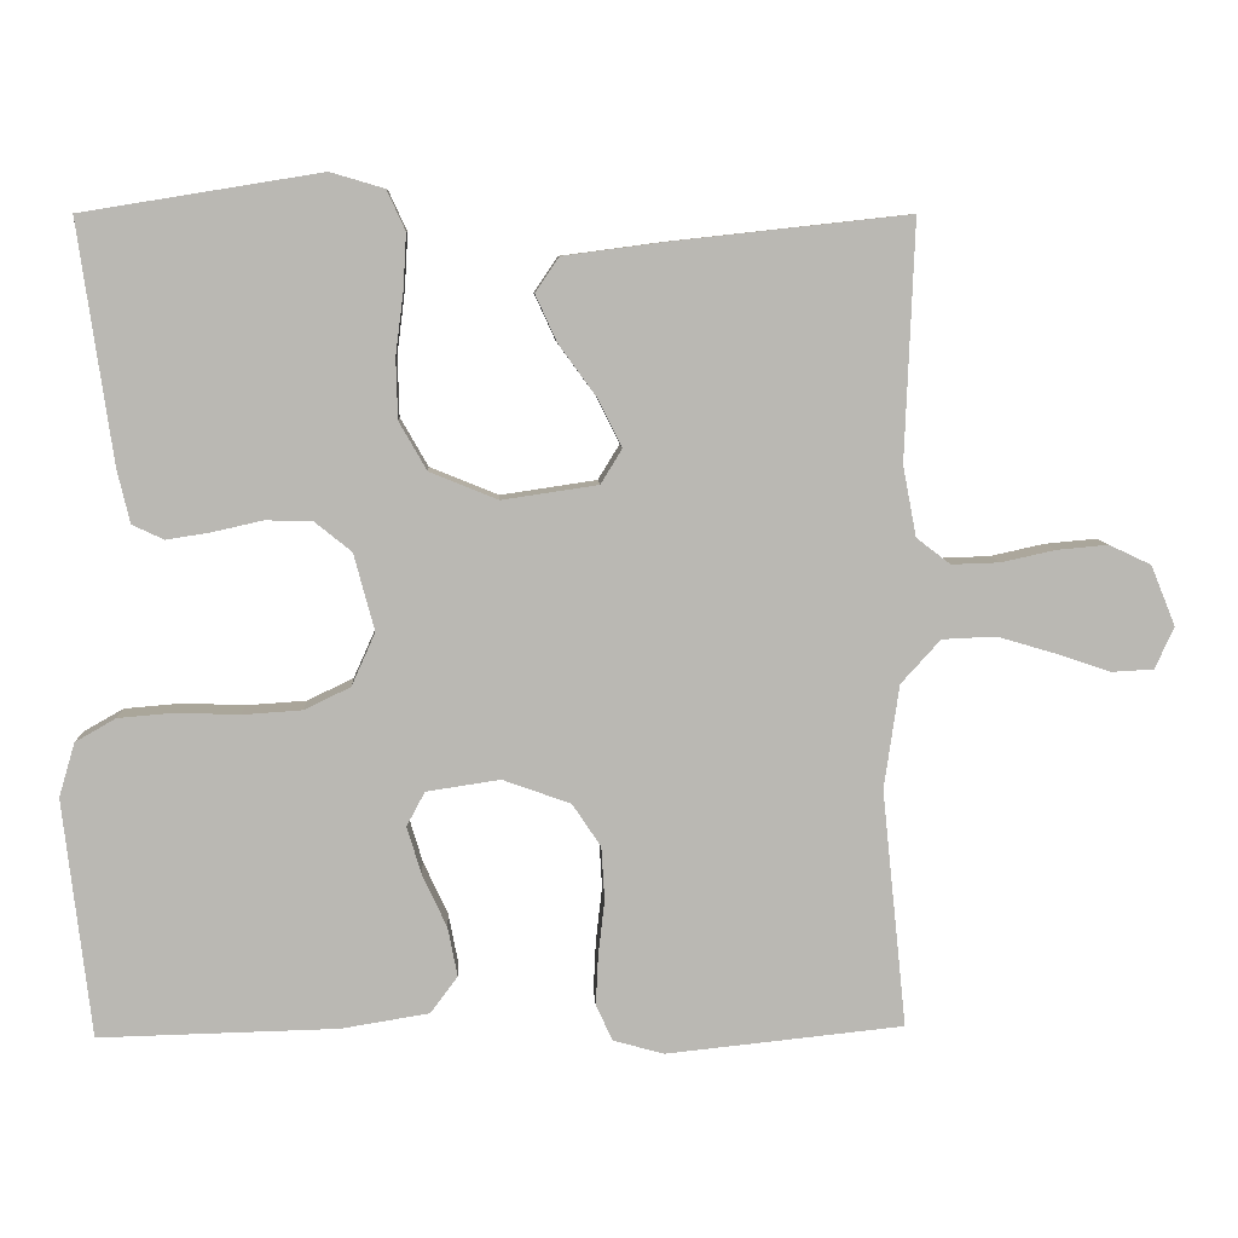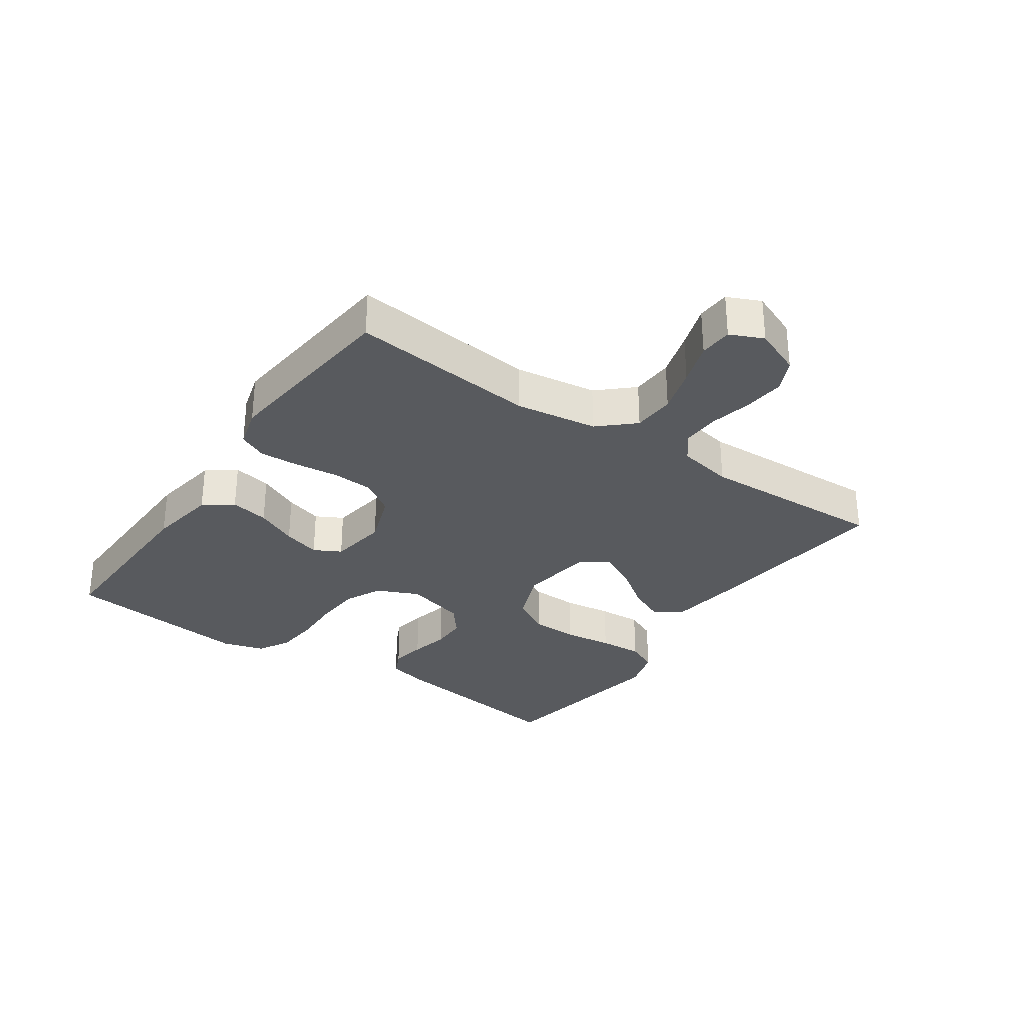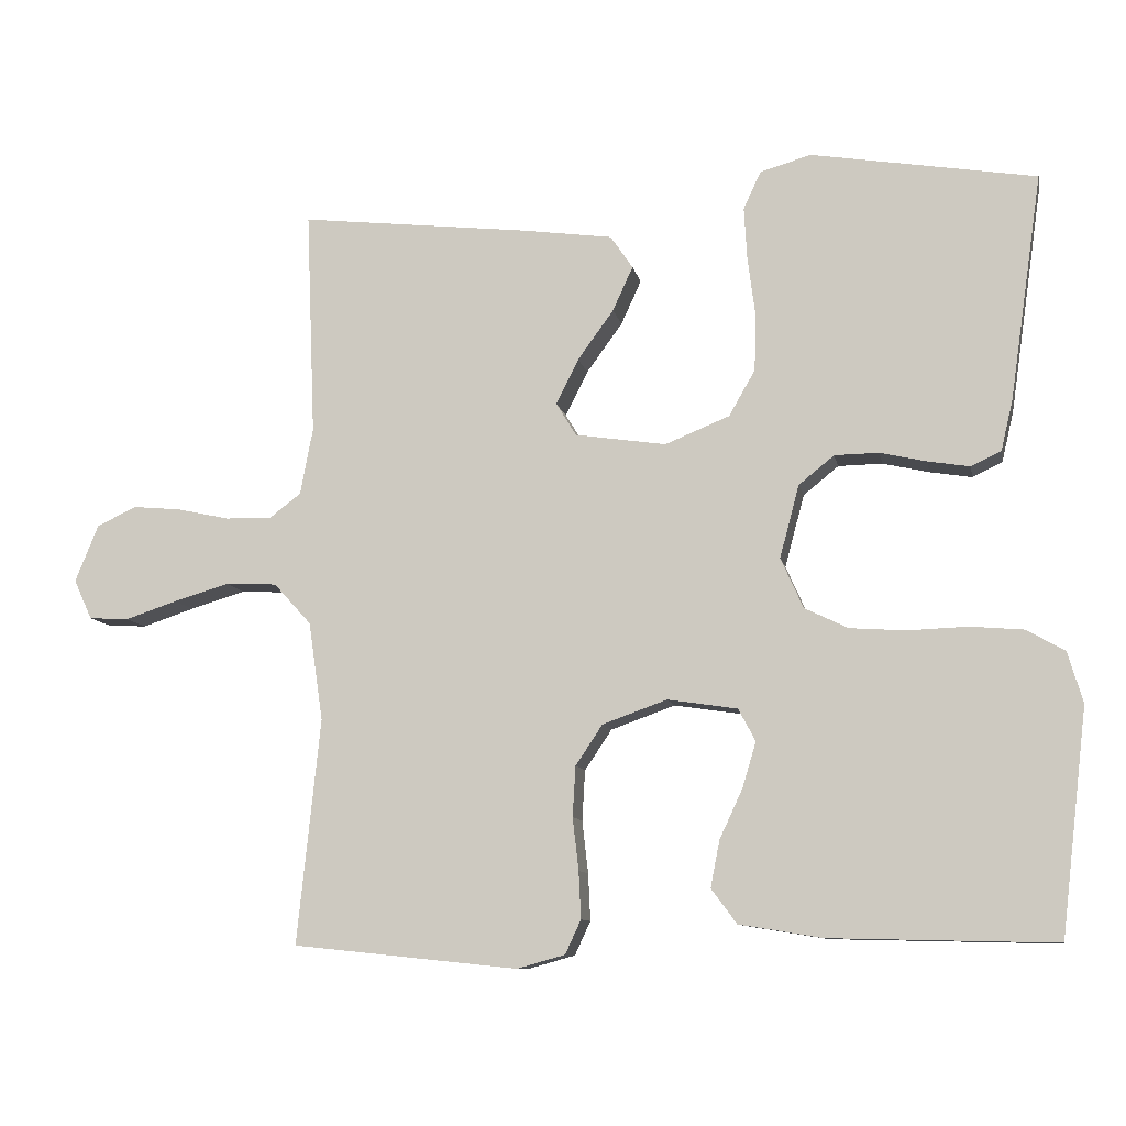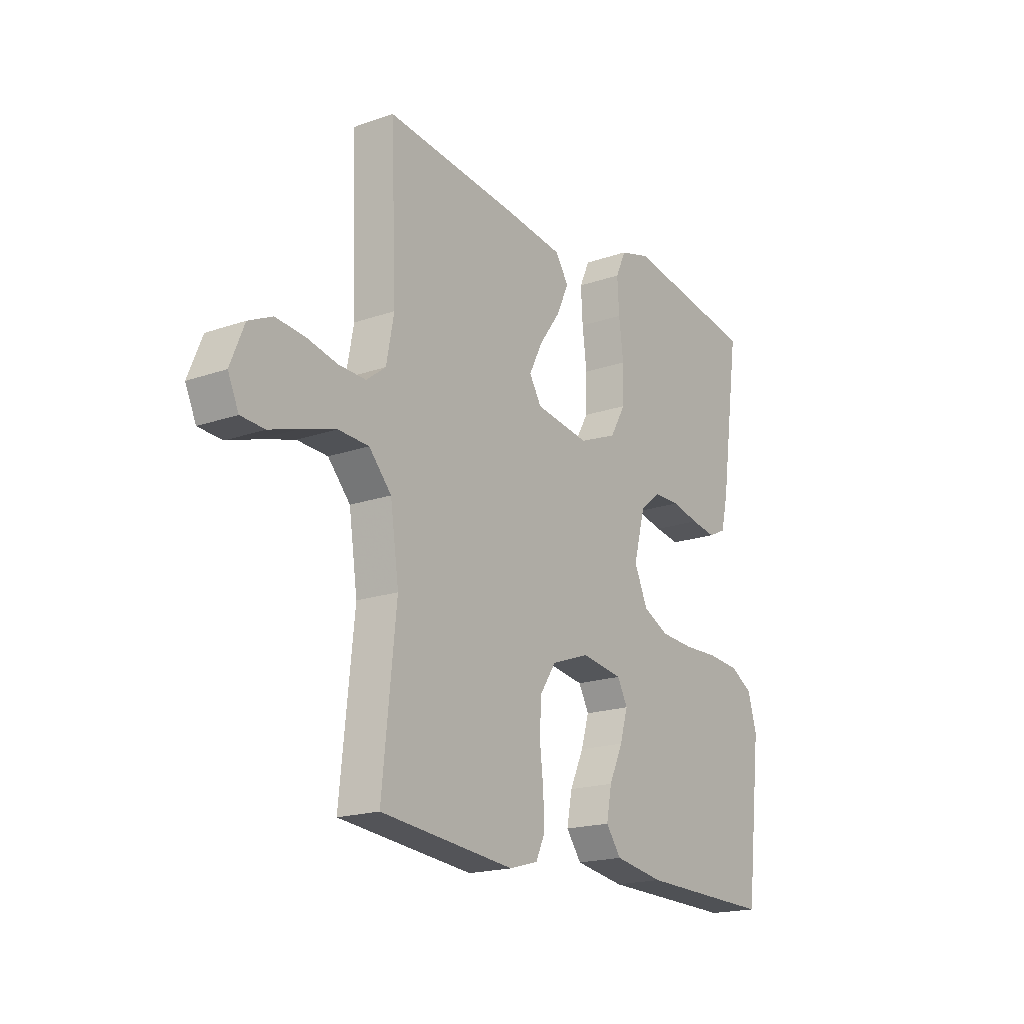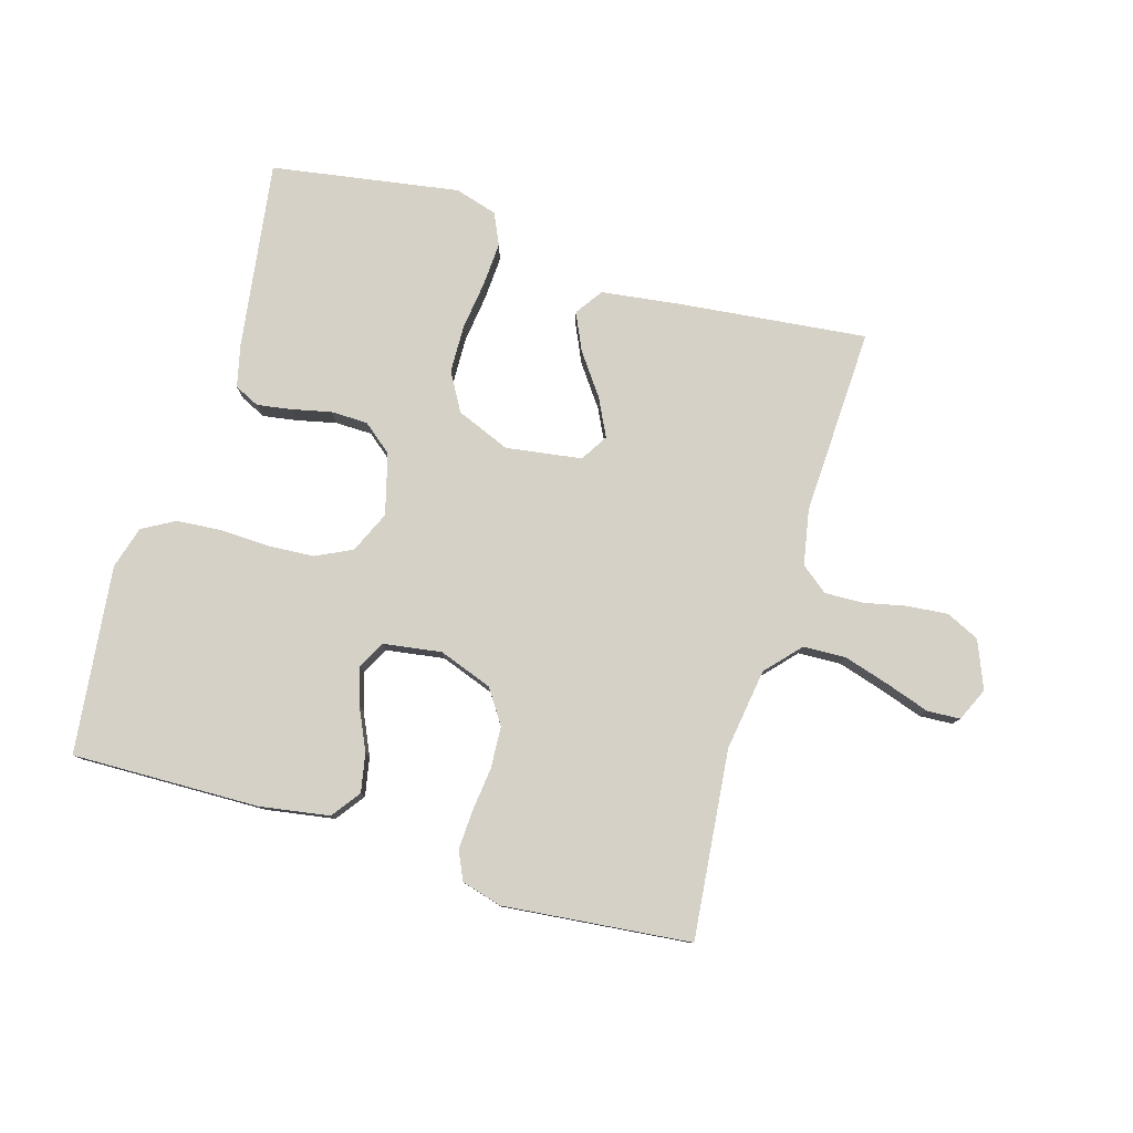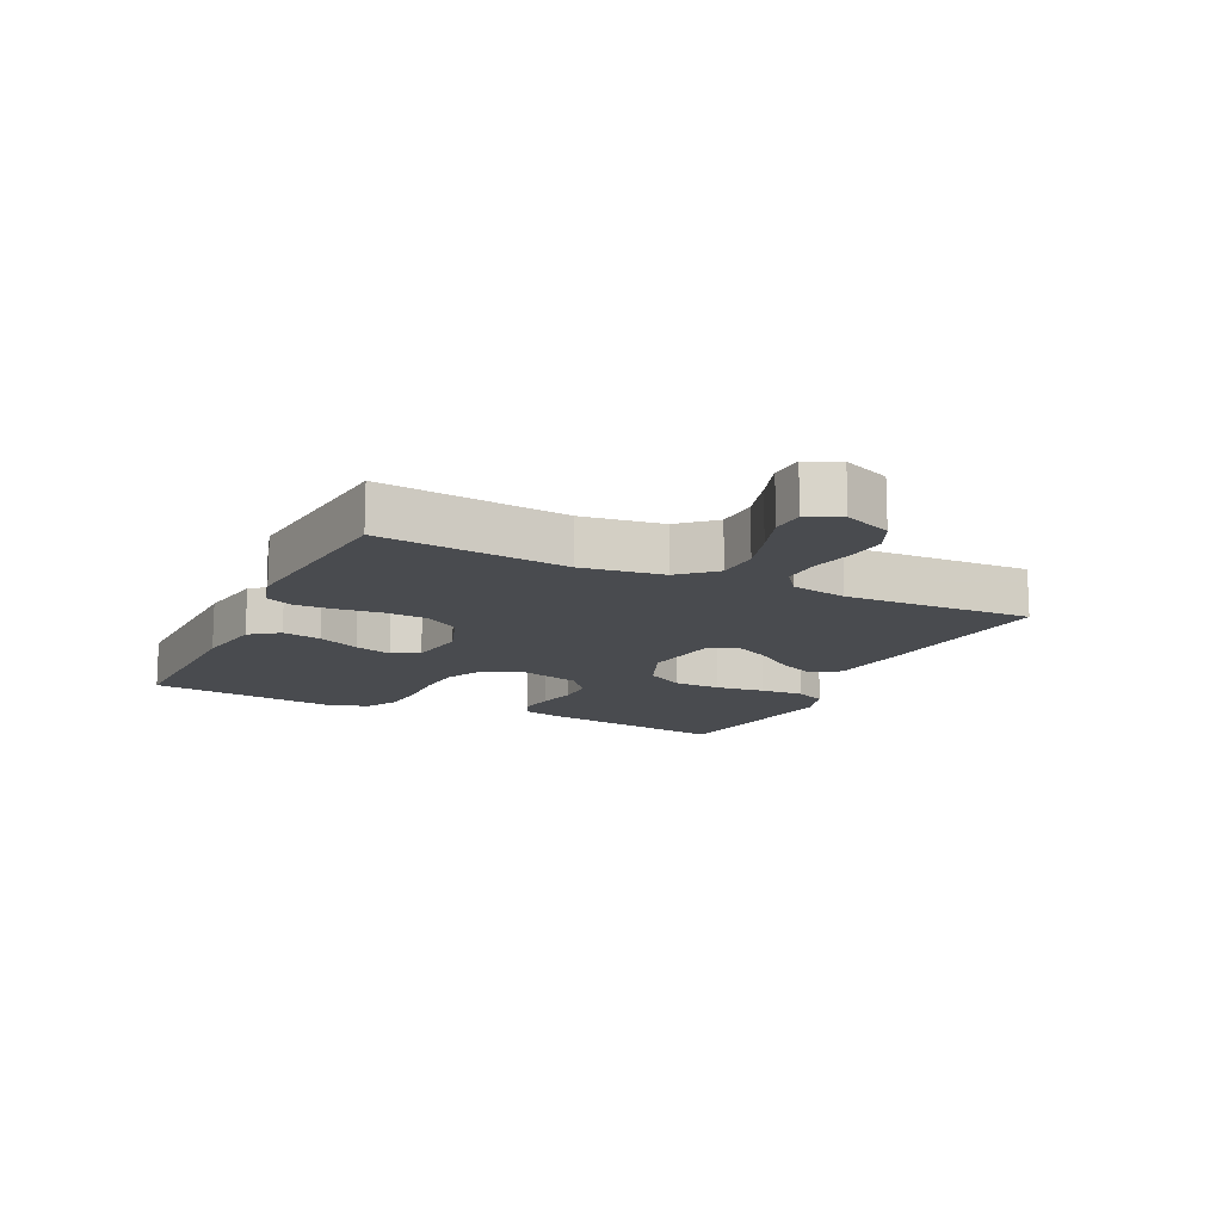
<metadata>
{"format":"obj","ext":"obj","renderer":"f3d","projection":"perspective","resolution":1024,"background":"white","views":[{"elev":7.7,"azim":177.1,"up":"+Z"},{"elev":-30.8,"azim":-124.6,"up":"+Y"},{"elev":-9.7,"azim":10.8,"up":"+Z"},{"elev":-18.5,"azim":-56.0,"up":"+Z"},{"elev":79.4,"azim":-163.4,"up":"+Y"},{"elev":-13.8,"azim":-115.6,"up":"+Y"}]}
</metadata>
<code>
v 0.5 0.07 0.5
v 0.457 0.07 0.2
v 0.441 0.07 0.132
v 0.401 0.07 0.113
v 0.345 0.07 0.122
v 0.283 0.07 0.136
v 0.224 0.07 0.135
v 0.177 0.07 0.097
v 0.151 0.07 0
v 0.181 0.07 -0.067
v 0.239 0.07 -0.095
v 0.314 0.07 -0.1
v 0.393 0.07 -0.097
v 0.464 0.07 -0.103
v 0.515 0.07 -0.132
v 0.535 0.07 -0.2
v 0.5 0.07 -0.5
v 0.2 0.07 -0.493
v 0.089 0.07 -0.475
v 0.055 0.07 -0.429
v 0.067 0.07 -0.367
v 0.098 0.07 -0.3
v 0.116 0.07 -0.24
v 0.093 0.07 -0.197
v 0 0.07 -0.183
v -0.086 0.07 -0.214
v -0.122 0.07 -0.268
v -0.126 0.07 -0.335
v -0.118 0.07 -0.405
v -0.115 0.07 -0.468
v -0.136 0.07 -0.513
v -0.2 0.07 -0.531
v -0.5 0.07 -0.5
v -0.469 0.07 -0.2
v -0.488 0.07 -0.069
v -0.538 0.07 -0.014
v -0.606 0.07 -0.011
v -0.68 0.07 -0.033
v -0.749 0.07 -0.056
v -0.802 0.07 -0.053
v -0.826 0.07 0
v -0.795 0.07 0.076
v -0.742 0.07 0.101
v -0.677 0.07 0.095
v -0.609 0.07 0.08
v -0.548 0.07 0.078
v -0.505 0.07 0.111
v -0.488 0.07 0.2
v -0.5 0.07 0.5
v -0.2 0.07 0.467
v -0.073 0.07 0.45
v -0.043 0.07 0.406
v -0.07 0.07 0.347
v -0.118 0.07 0.281
v -0.148 0.07 0.221
v -0.121 0.07 0.177
v 0 0.07 0.159
v 0.086 0.07 0.194
v 0.121 0.07 0.255
v 0.123 0.07 0.331
v 0.113 0.07 0.409
v 0.109 0.07 0.479
v 0.132 0.07 0.529
v 0.2 0.07 0.549
v 0.5 0 0.5
v 0.457 0 0.2
v 0.441 0 0.132
v 0.401 0 0.113
v 0.345 0 0.122
v 0.283 0 0.136
v 0.224 0 0.135
v 0.177 0 0.097
v 0.151 0 0
v 0.181 0 -0.067
v 0.239 0 -0.095
v 0.314 0 -0.1
v 0.393 0 -0.097
v 0.464 0 -0.103
v 0.515 0 -0.132
v 0.535 0 -0.2
v 0.5 0 -0.5
v 0.2 0 -0.493
v 0.089 0 -0.475
v 0.055 0 -0.429
v 0.067 0 -0.367
v 0.098 0 -0.3
v 0.116 0 -0.24
v 0.093 0 -0.197
v 0 0 -0.183
v -0.086 0 -0.214
v -0.122 0 -0.268
v -0.126 0 -0.335
v -0.118 0 -0.405
v -0.115 0 -0.468
v -0.136 0 -0.513
v -0.2 0 -0.531
v -0.5 0 -0.5
v -0.469 0 -0.2
v -0.488 0 -0.069
v -0.538 0 -0.014
v -0.606 0 -0.011
v -0.68 0 -0.033
v -0.749 0 -0.056
v -0.802 0 -0.053
v -0.826 0 0
v -0.795 0 0.076
v -0.742 0 0.101
v -0.677 0 0.095
v -0.609 0 0.08
v -0.548 0 0.078
v -0.505 0 0.111
v -0.488 0 0.2
v -0.5 0 0.5
v -0.2 0 0.467
v -0.073 0 0.45
v -0.043 0 0.406
v -0.07 0 0.347
v -0.118 0 0.281
v -0.148 0 0.221
v -0.121 0 0.177
v 0 0 0.159
v 0.086 0 0.194
v 0.121 0 0.255
v 0.123 0 0.331
v 0.113 0 0.409
v 0.109 0 0.479
v 0.132 0 0.529
v 0.2 0 0.549
f 4 5 6
f 3 4 6
f 2 3 6
f 1 2 6
f 64 1 6
f 63 64 6
f 62 63 6
f 61 62 6
f 60 61 6
f 59 60 6 7
f 58 59 7 8
f 57 58 8 9
f 56 57 9 10
f 52 53 54
f 51 52 54
f 50 51 54
f 49 50 54
f 48 49 54
f 47 48 54 55
f 46 47 55 56
f 43 44 45
f 42 43 45
f 41 42 45
f 40 41 45
f 39 40 45
f 38 39 45
f 37 38 45 46
f 36 37 46 56
f 32 33 34
f 31 32 34
f 30 31 34
f 29 30 34
f 28 29 34
f 27 28 34 35
f 35 36 56
f 27 35 56
f 26 27 56
f 20 21 22
f 19 20 22
f 18 19 22
f 17 18 22
f 16 17 22
f 15 16 22
f 14 15 22
f 13 14 22
f 12 13 22
f 11 12 22 23
f 10 11 23 24
f 25 26 56 10
f 10 24 25
f 70 69 68
f 70 68 67
f 70 67 66
f 70 66 65
f 70 65 128
f 70 128 127
f 70 127 126
f 70 126 125
f 70 125 124
f 71 70 124 123
f 72 71 123 122
f 73 72 122 121
f 74 73 121 120
f 118 117 116
f 118 116 115
f 118 115 114
f 118 114 113
f 118 113 112
f 119 118 112 111
f 120 119 111 110
f 109 108 107
f 109 107 106
f 109 106 105
f 109 105 104
f 109 104 103
f 109 103 102
f 110 109 102 101
f 120 110 101 100
f 98 97 96
f 98 96 95
f 98 95 94
f 98 94 93
f 98 93 92
f 99 98 92 91
f 120 100 99
f 120 99 91
f 120 91 90
f 86 85 84
f 86 84 83
f 86 83 82
f 86 82 81
f 86 81 80
f 86 80 79
f 86 79 78
f 86 78 77
f 86 77 76
f 87 86 76 75
f 88 87 75 74
f 74 120 90 89
f 89 88 74
f 1 65 66 2
f 2 66 67 3
f 3 67 68 4
f 4 68 69 5
f 5 69 70 6
f 6 70 71 7
f 7 71 72 8
f 8 72 73 9
f 9 73 74 10
f 10 74 75 11
f 11 75 76 12
f 12 76 77 13
f 13 77 78 14
f 14 78 79 15
f 15 79 80 16
f 16 80 81 17
f 17 81 82 18
f 18 82 83 19
f 19 83 84 20
f 20 84 85 21
f 21 85 86 22
f 22 86 87 23
f 23 87 88 24
f 24 88 89 25
f 25 89 90 26
f 26 90 91 27
f 27 91 92 28
f 28 92 93 29
f 29 93 94 30
f 30 94 95 31
f 31 95 96 32
f 32 96 97 33
f 33 97 98 34
f 34 98 99 35
f 35 99 100 36
f 36 100 101 37
f 37 101 102 38
f 38 102 103 39
f 39 103 104 40
f 40 104 105 41
f 41 105 106 42
f 42 106 107 43
f 43 107 108 44
f 44 108 109 45
f 45 109 110 46
f 46 110 111 47
f 47 111 112 48
f 48 112 113 49
f 49 113 114 50
f 50 114 115 51
f 51 115 116 52
f 52 116 117 53
f 53 117 118 54
f 54 118 119 55
f 55 119 120 56
f 56 120 121 57
f 57 121 122 58
f 58 122 123 59
f 59 123 124 60
f 60 124 125 61
f 61 125 126 62
f 62 126 127 63
f 63 127 128 64
f 64 128 65 1

</code>
